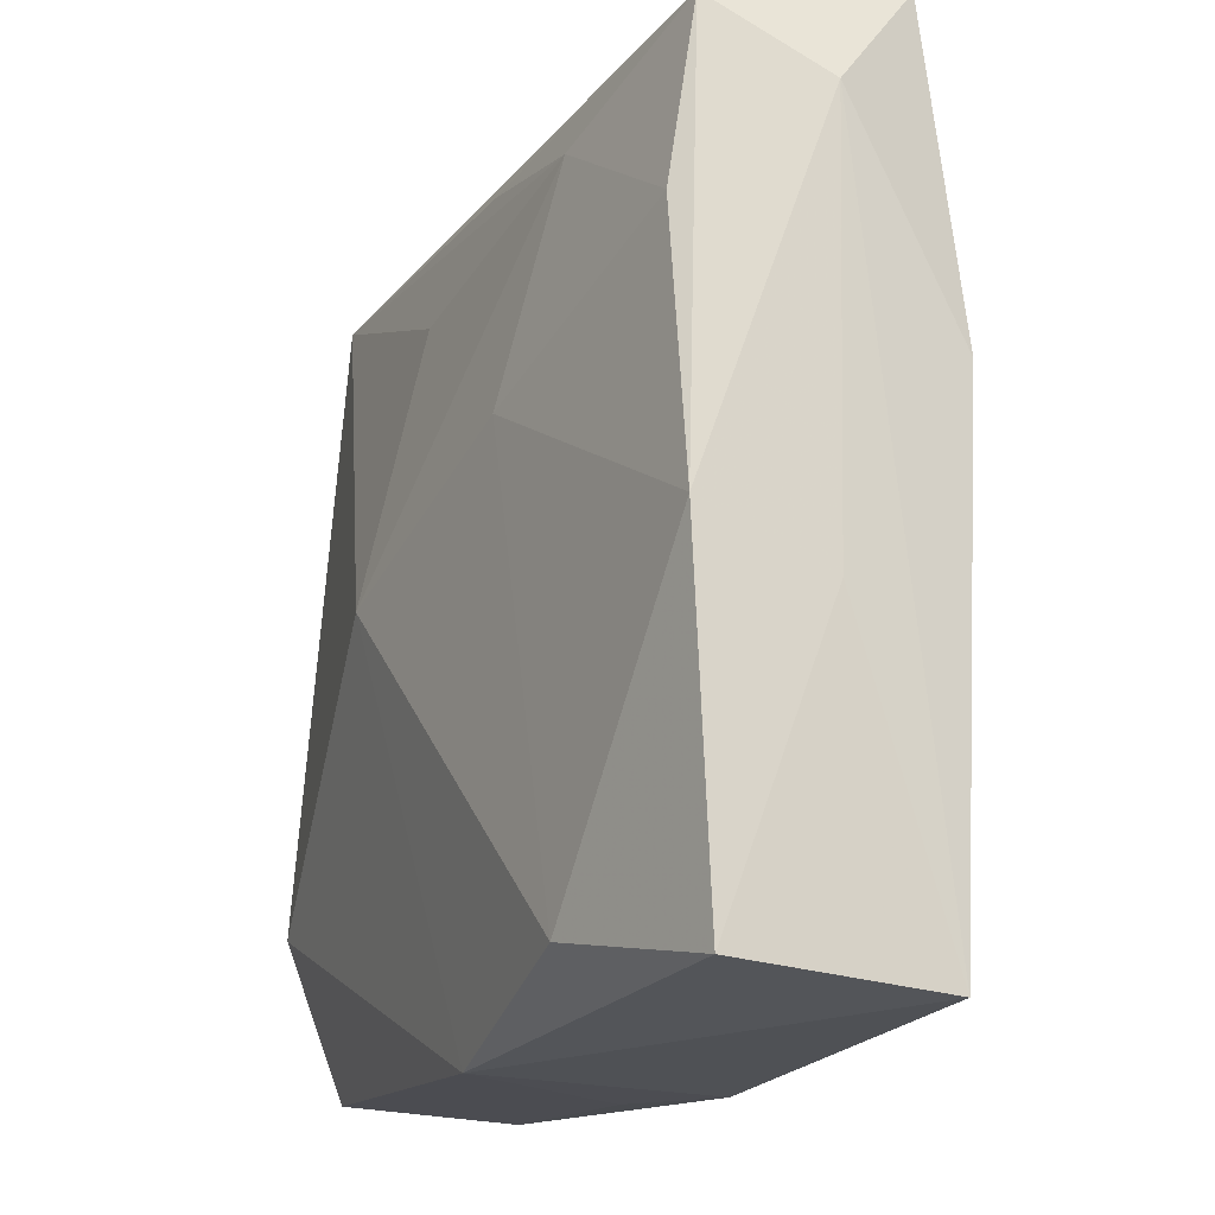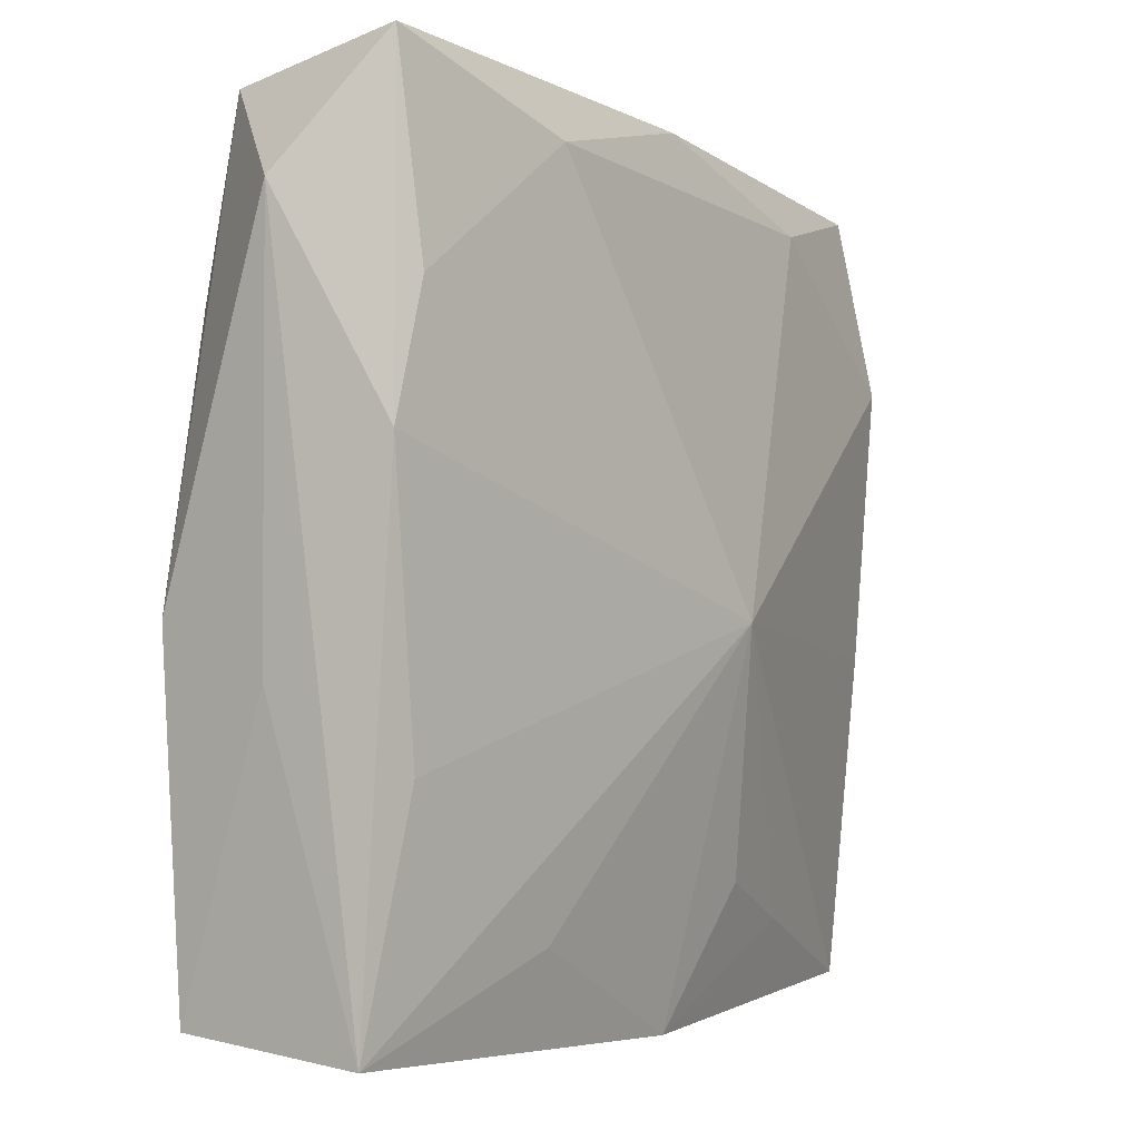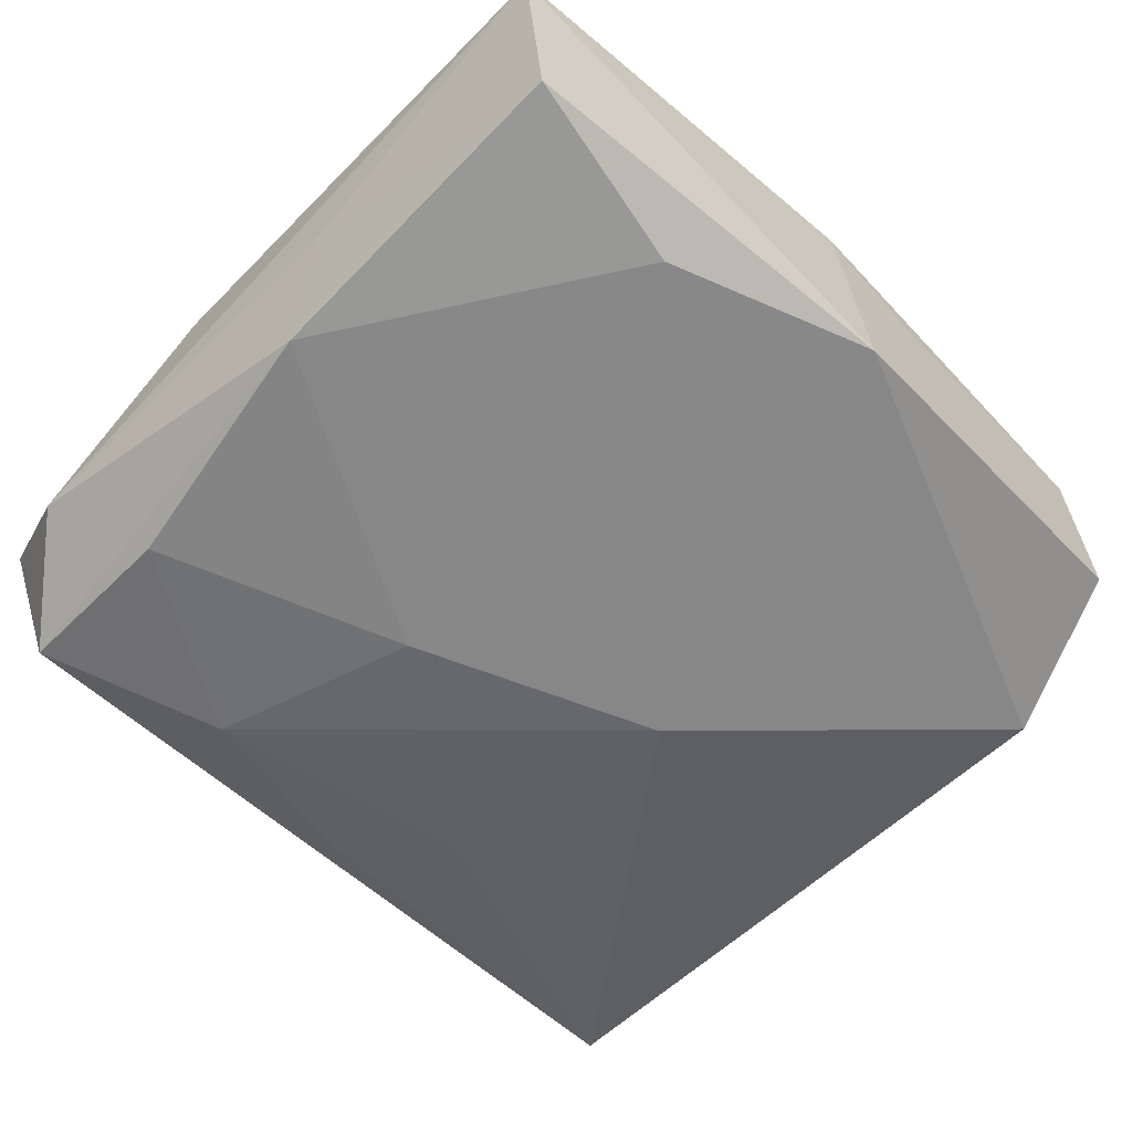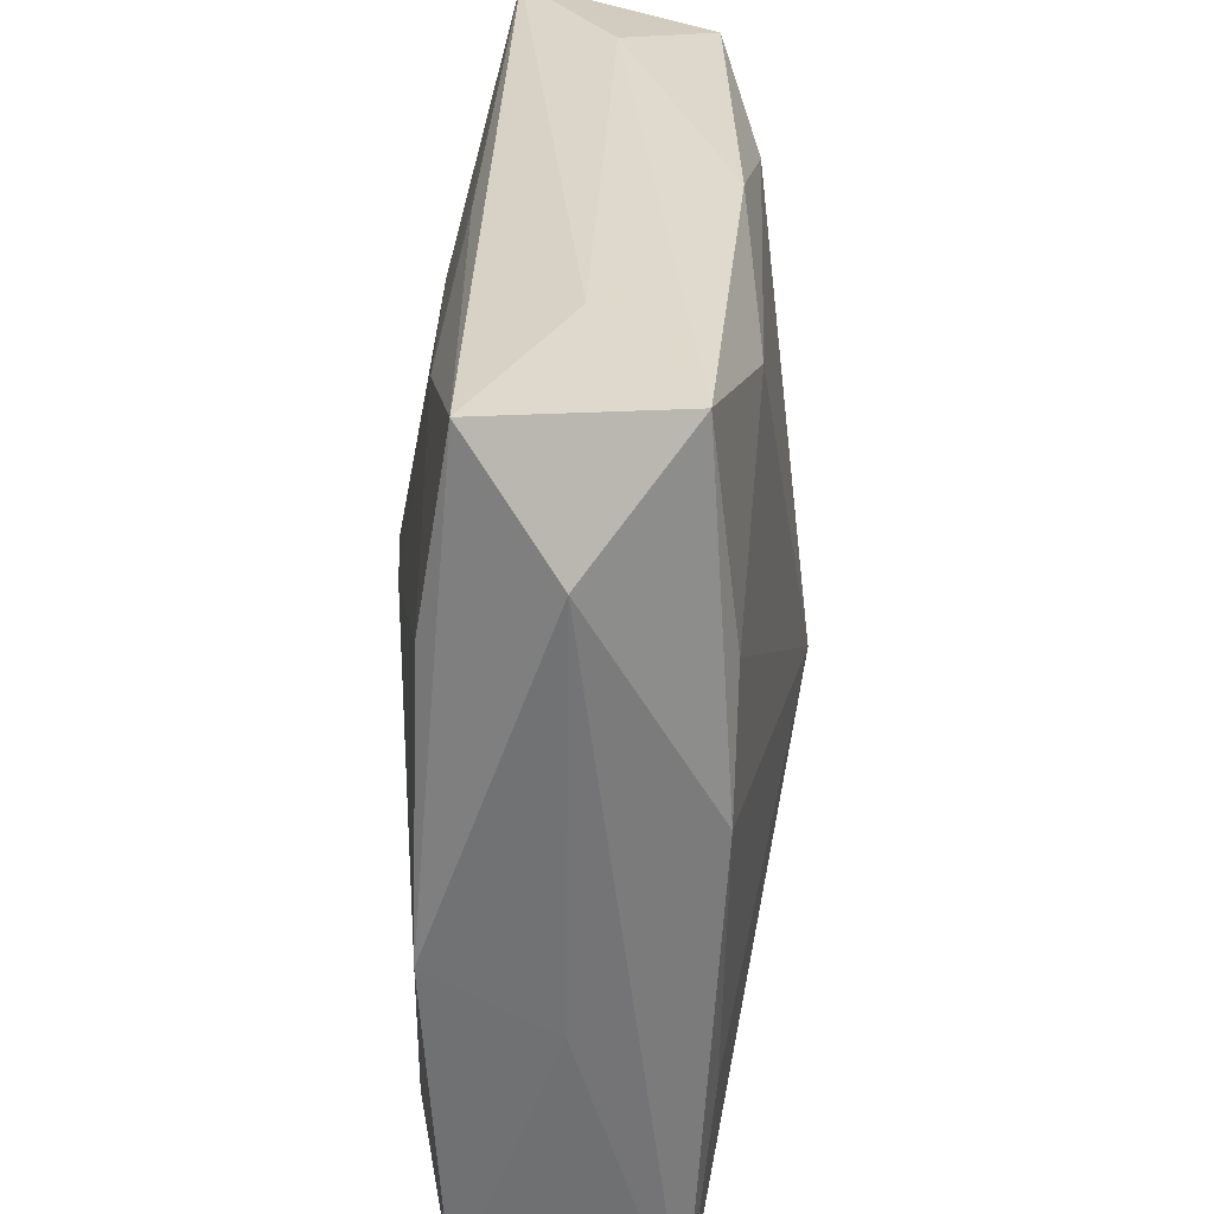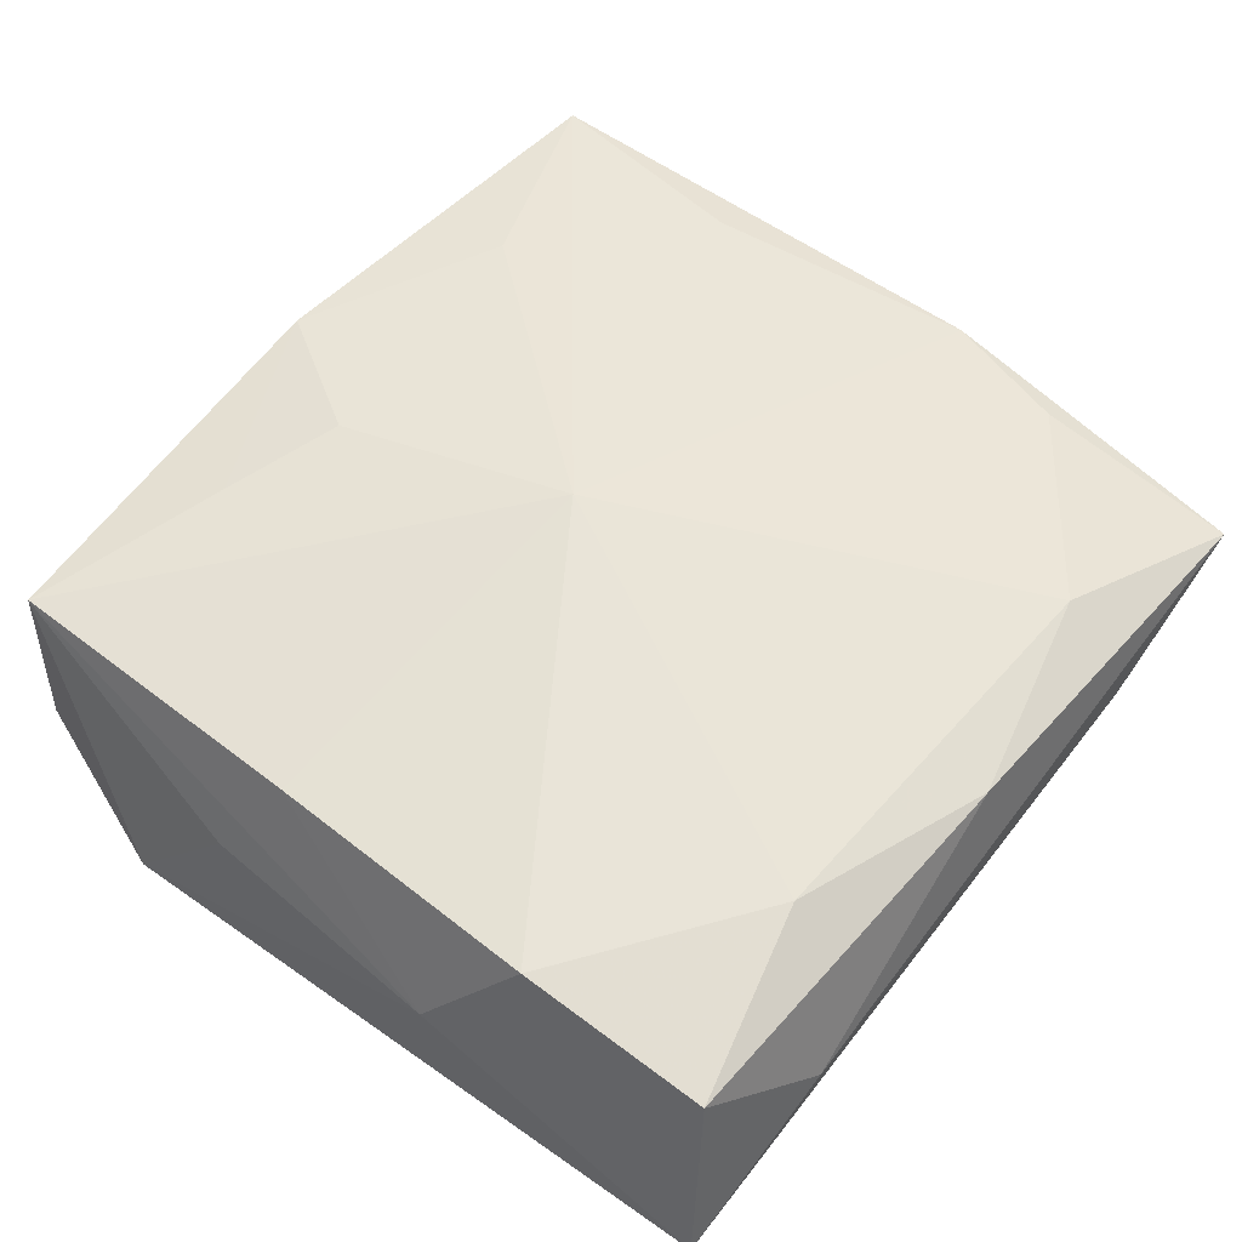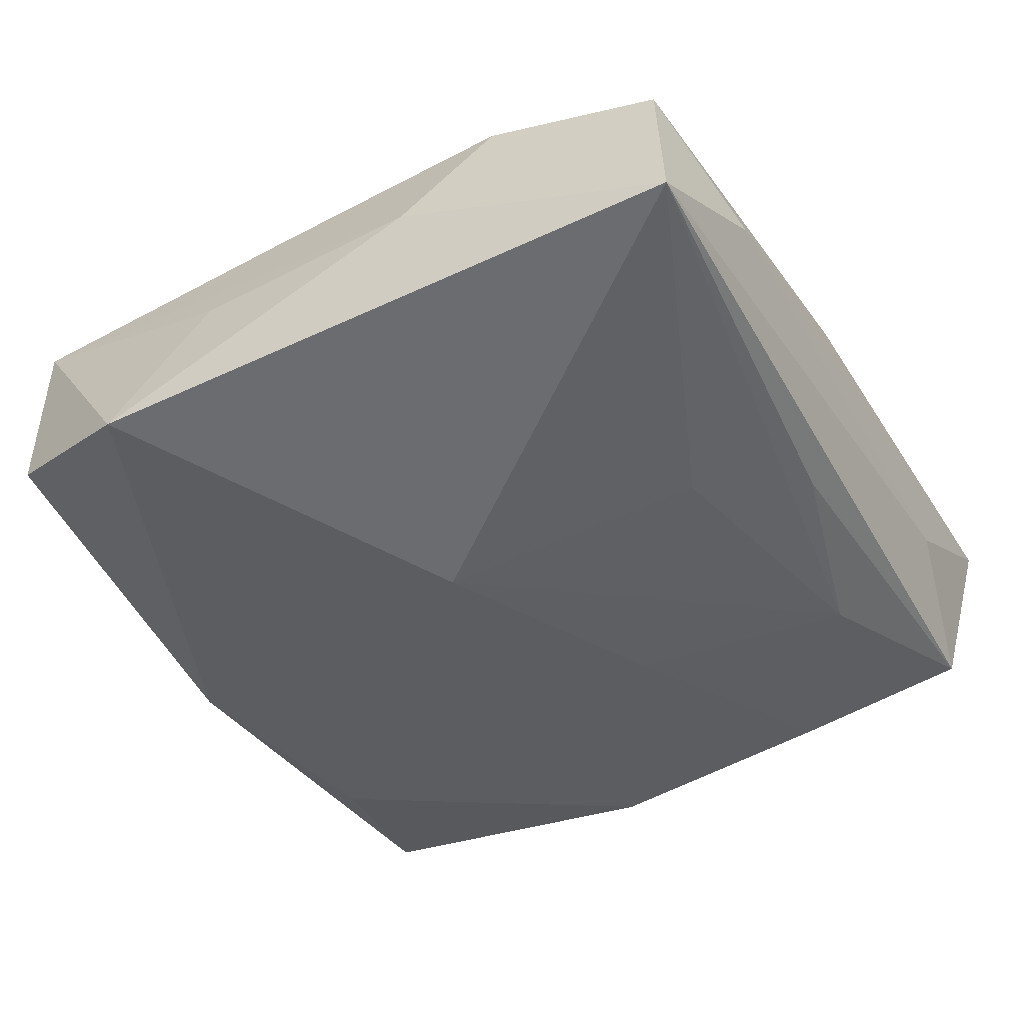
<metadata>
{"format":"obj","ext":"obj","renderer":"f3d","projection":"perspective","resolution":1024,"background":"white","views":[{"elev":-18.4,"azim":-121.1,"up":"+Y"},{"elev":-3.6,"azim":-65.2,"up":"+Y"},{"elev":-62.5,"azim":-43.8,"up":"+Z"},{"elev":31.9,"azim":-94.4,"up":"+Y"},{"elev":60.1,"azim":127.8,"up":"+Z"},{"elev":-36.2,"azim":119.7,"up":"+Z"}]}
</metadata>
<code>
v 0.03103 -0.005741 0.01284
v 0.01597 0.02734 0.01284
v 0.03553 0.03373 -0.003005
v -0.01829 -0.02631 0.007782
v 0.007947 -0.03321 0.006335
v 0.01452 -0.02627 0.01163
v -0.001748 -0.03373 0.009127
v -0.03272 -0.004501 -0.01367
v -0.03245 -0.03146 -0.01211
v -0.01775 0.02845 0.008802
v 0.03018 -0.03162 0.01071
v -0.03572 -0.03295 0.003049
v -0.03572 0.007074 0.00535
v -0.03572 0.02379 -0.004179
v 0.01111 0.0005511 -0.0137
v -0.01387 0.0264 -0.0112
v 0.03445 -0.01003 0.004181
v 0.03187 0.01637 0.01422
v -0.03272 -0.01484 0.005291
v -0.03301 0.03367 0.003892
v -0.01943 0.03367 -0.002012
v 0.02169 0.0344 0.003148
v 0.03167 -0.03112 -0.003702
v -0.035 -0.00876 -0.004502
v -0.03281 0.01725 0.005884
v 0.0006622 -0.03336 -0.01009
v 0.008342 0.02238 -0.009744
v 0.03108 0.03106 0.01157
v 0.03573 0.01 0.004596
v 0.001656 0.03061 -0.007991
v -0.02911 0.01677 -0.01281
v -0.01702 -0.02823 -0.01377
v -0.008945 0.00873 -0.01377
v 0.005148 -0.02299 0.01213
v 0.0365 -0.01797 -0.006503
v -0.02898 0.03156 -0.01032
v 0.0006732 -0.00387 0.01525
v -0.0004992 0.03258 0.009554
f 20 36 14
f 14 36 8
f 15 33 16
f 36 20 21
f 21 3 36
f 21 20 22
f 22 3 21
f 37 11 1
f 1 18 37
f 37 18 2
f 3 18 29
f 29 1 11
f 18 1 29
f 9 8 32
f 32 33 15
f 32 8 33
f 37 7 34
f 26 23 11
f 9 32 26
f 26 12 9
f 7 12 26
f 26 32 15
f 31 8 36
f 33 8 31
f 36 16 31
f 31 16 33
f 24 12 14
f 9 12 24
f 14 8 24
f 24 8 9
f 13 20 14
f 14 12 13
f 4 7 37
f 37 12 4
f 4 12 7
f 27 3 15
f 15 16 27
f 27 16 3
f 36 3 30
f 30 16 36
f 3 16 30
f 37 2 10
f 22 20 38
f 20 10 38
f 38 10 2
f 28 18 3
f 28 2 18
f 28 3 22
f 22 38 28
f 28 38 2
f 17 29 11
f 6 7 11
f 6 34 7
f 6 11 37
f 37 34 6
f 11 7 5
f 5 26 11
f 7 26 5
f 35 26 15
f 23 26 35
f 15 3 35
f 29 17 35
f 3 29 35
f 11 23 35
f 35 17 11
f 19 12 37
f 37 13 19
f 19 13 12
f 20 13 25
f 25 10 20
f 25 13 37
f 37 10 25

</code>
